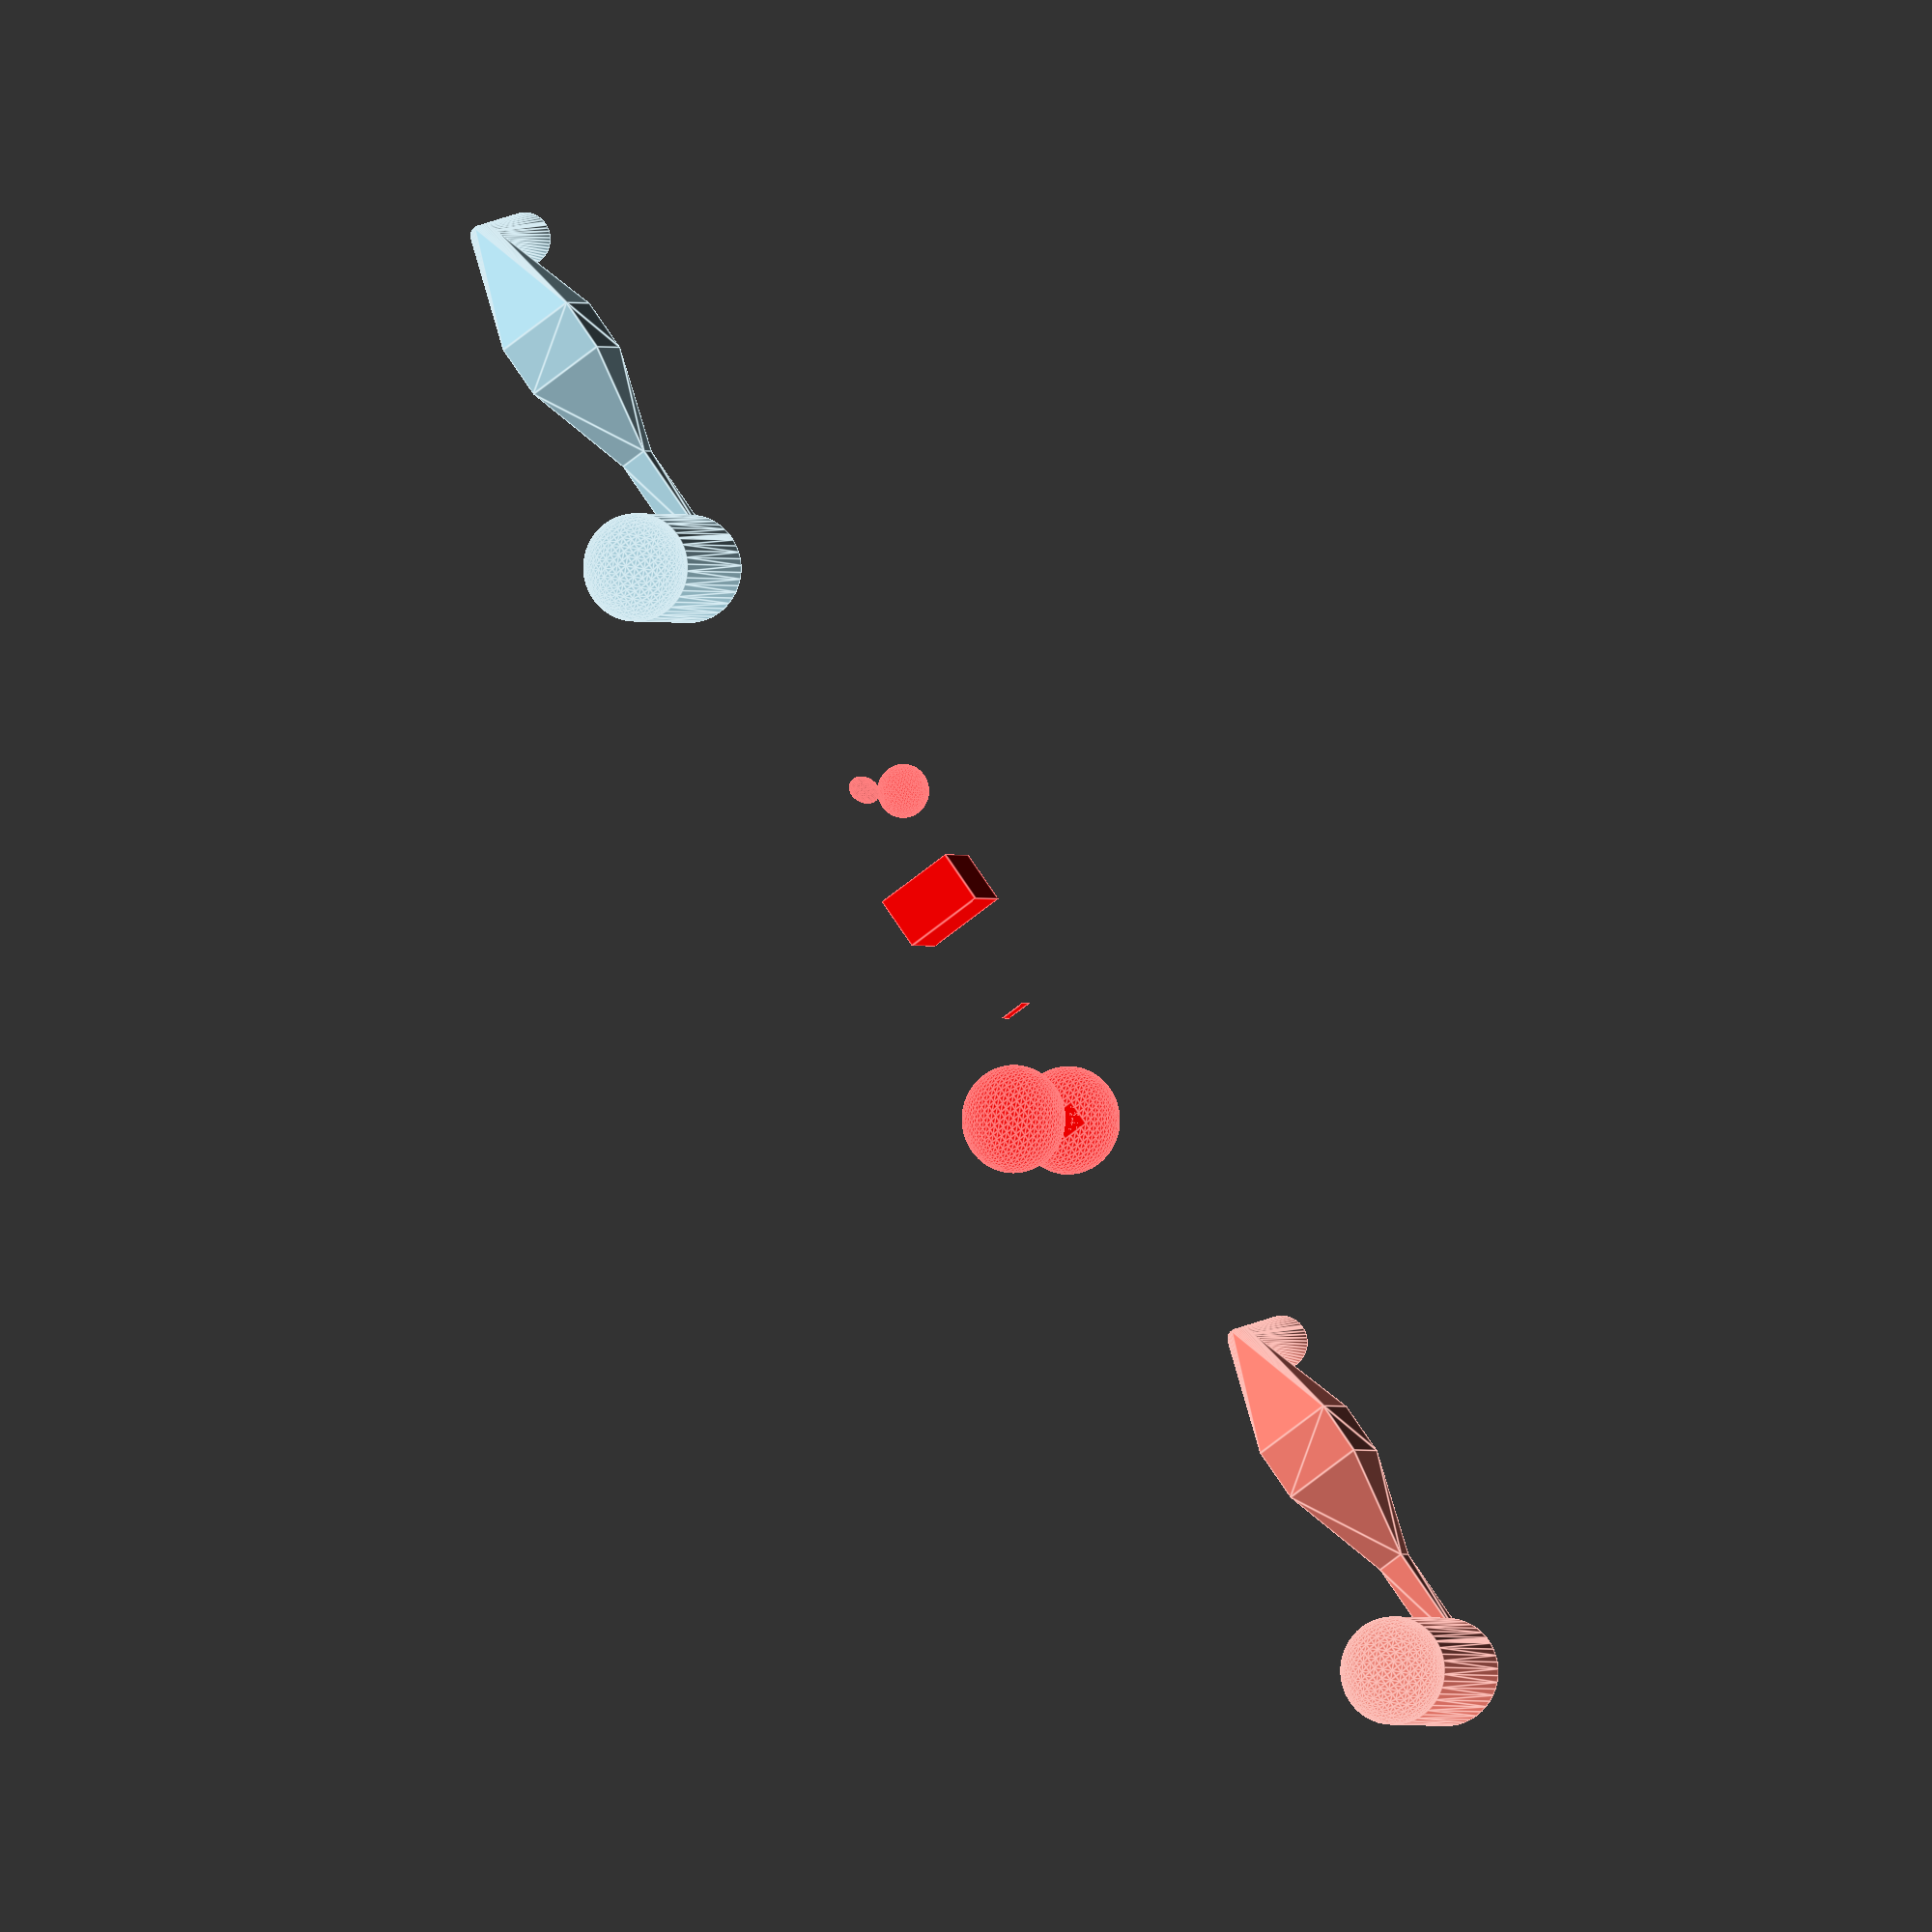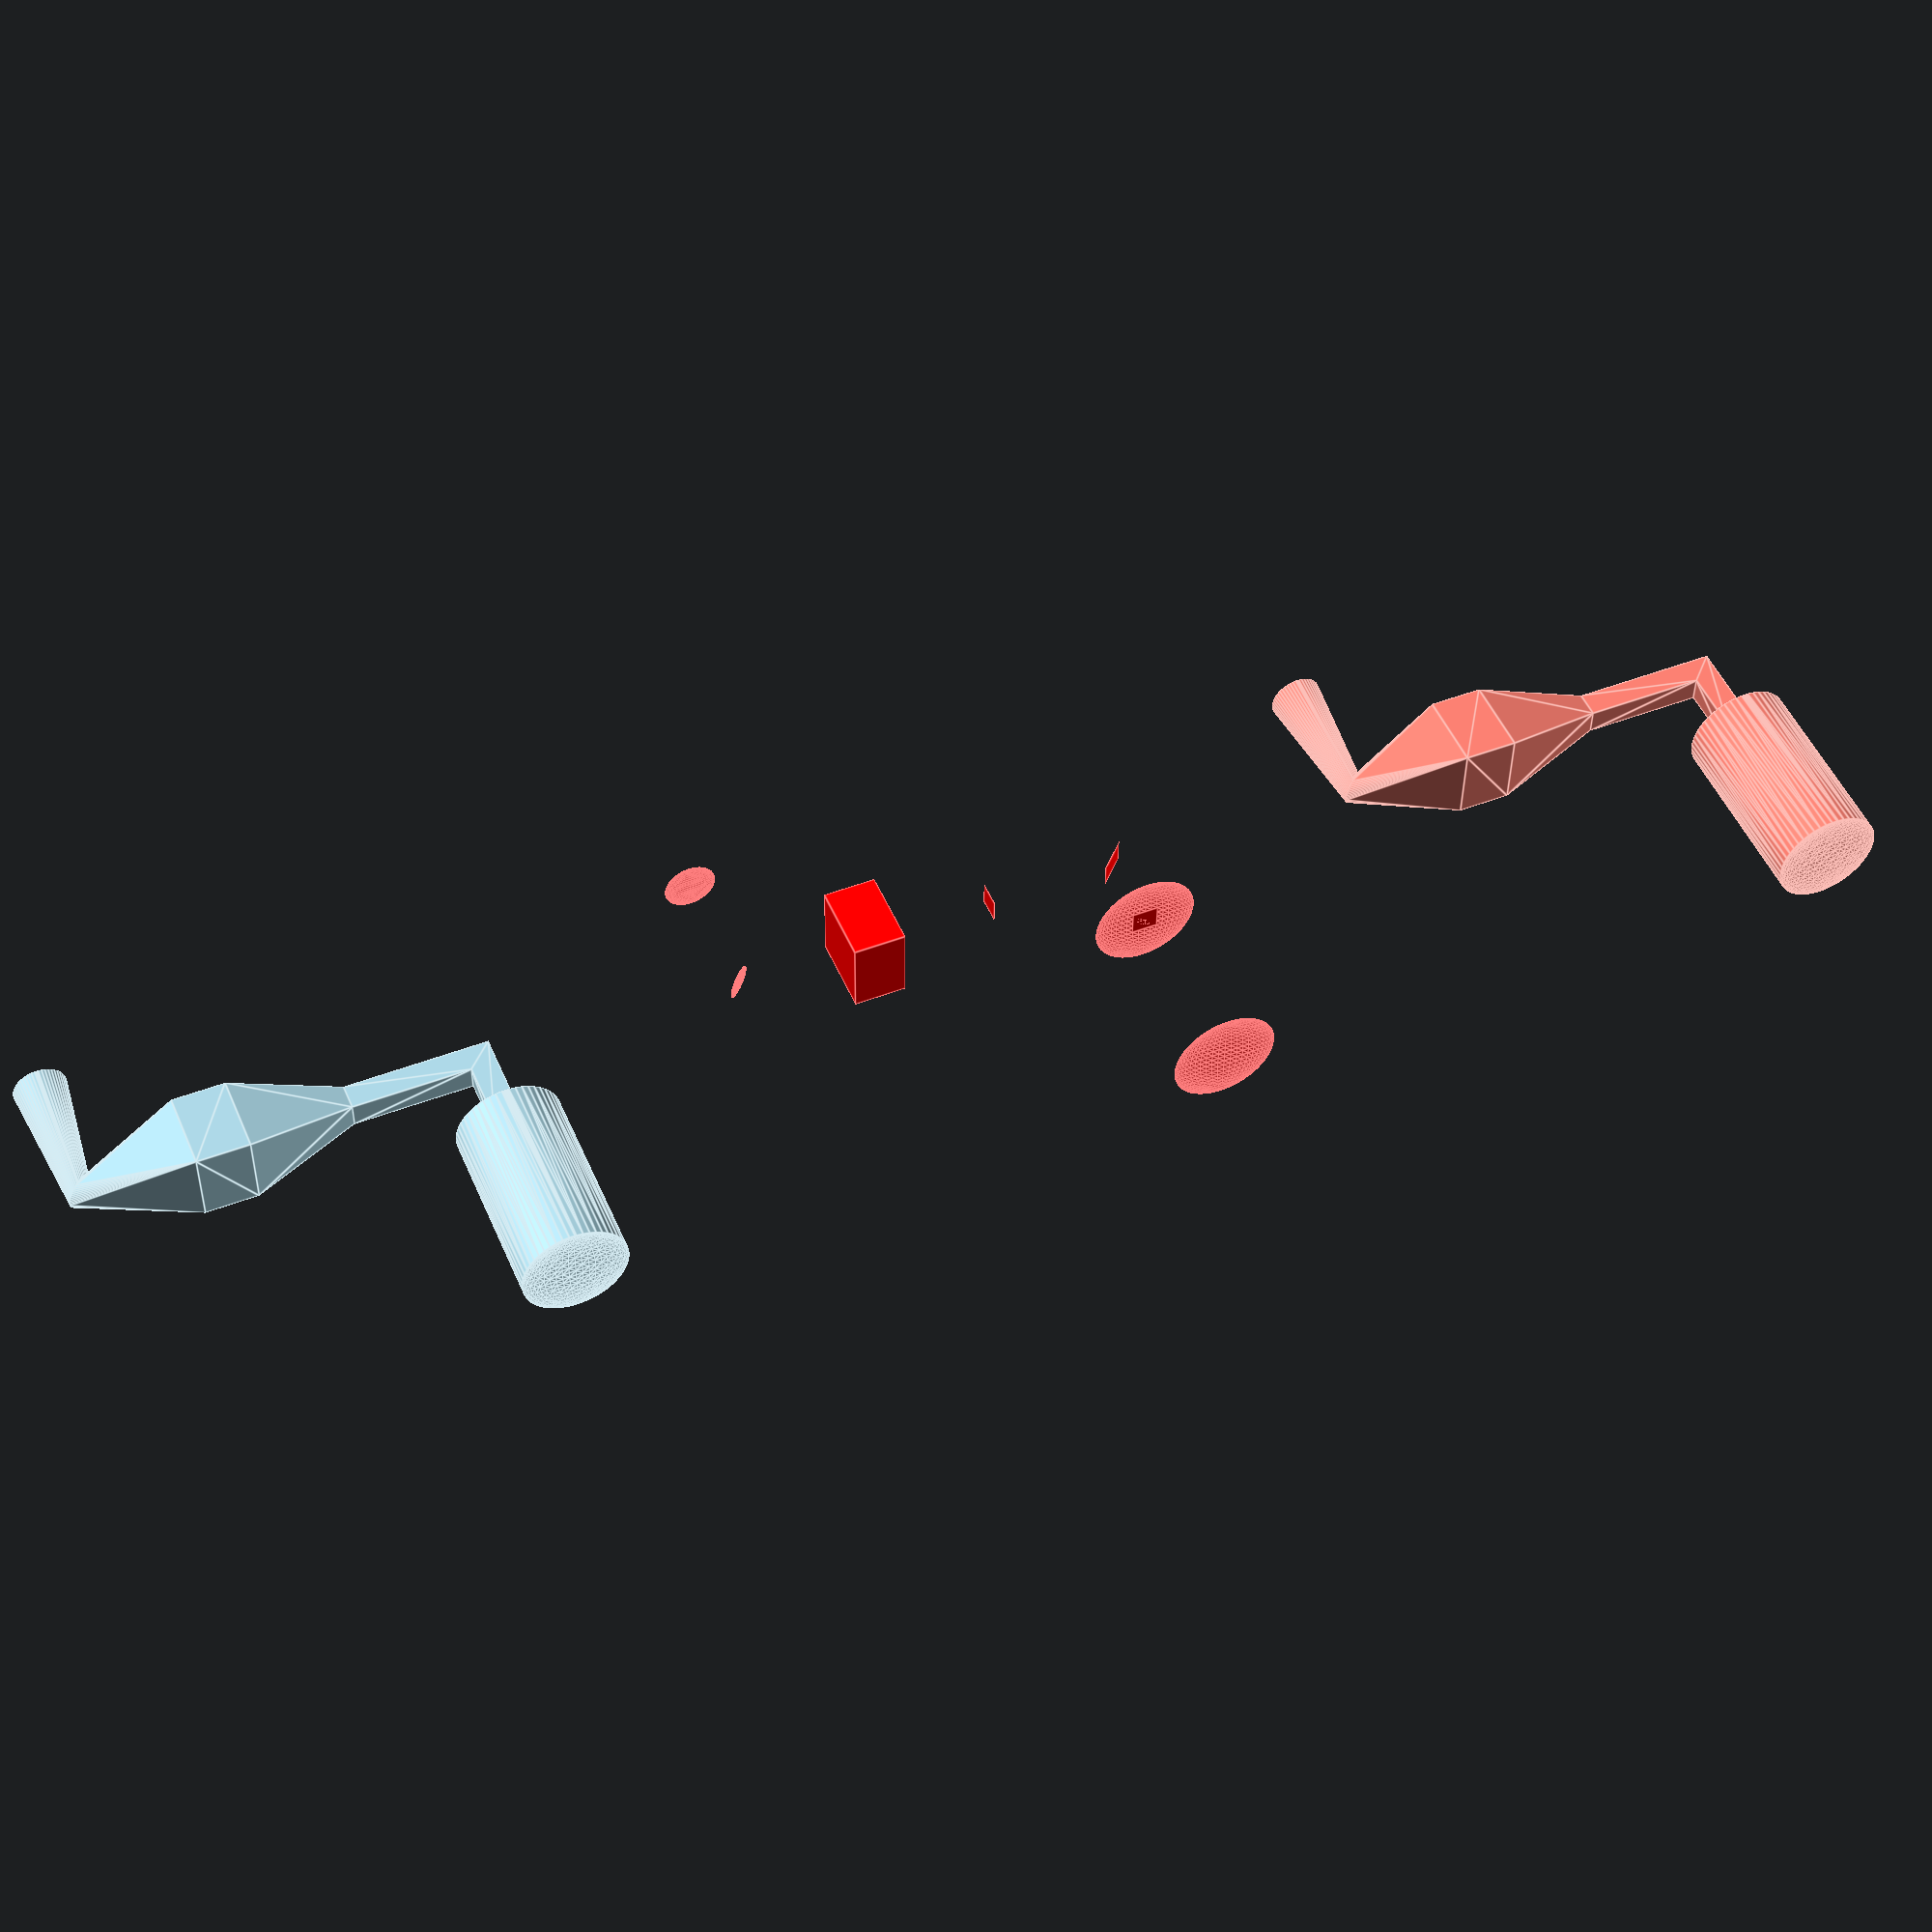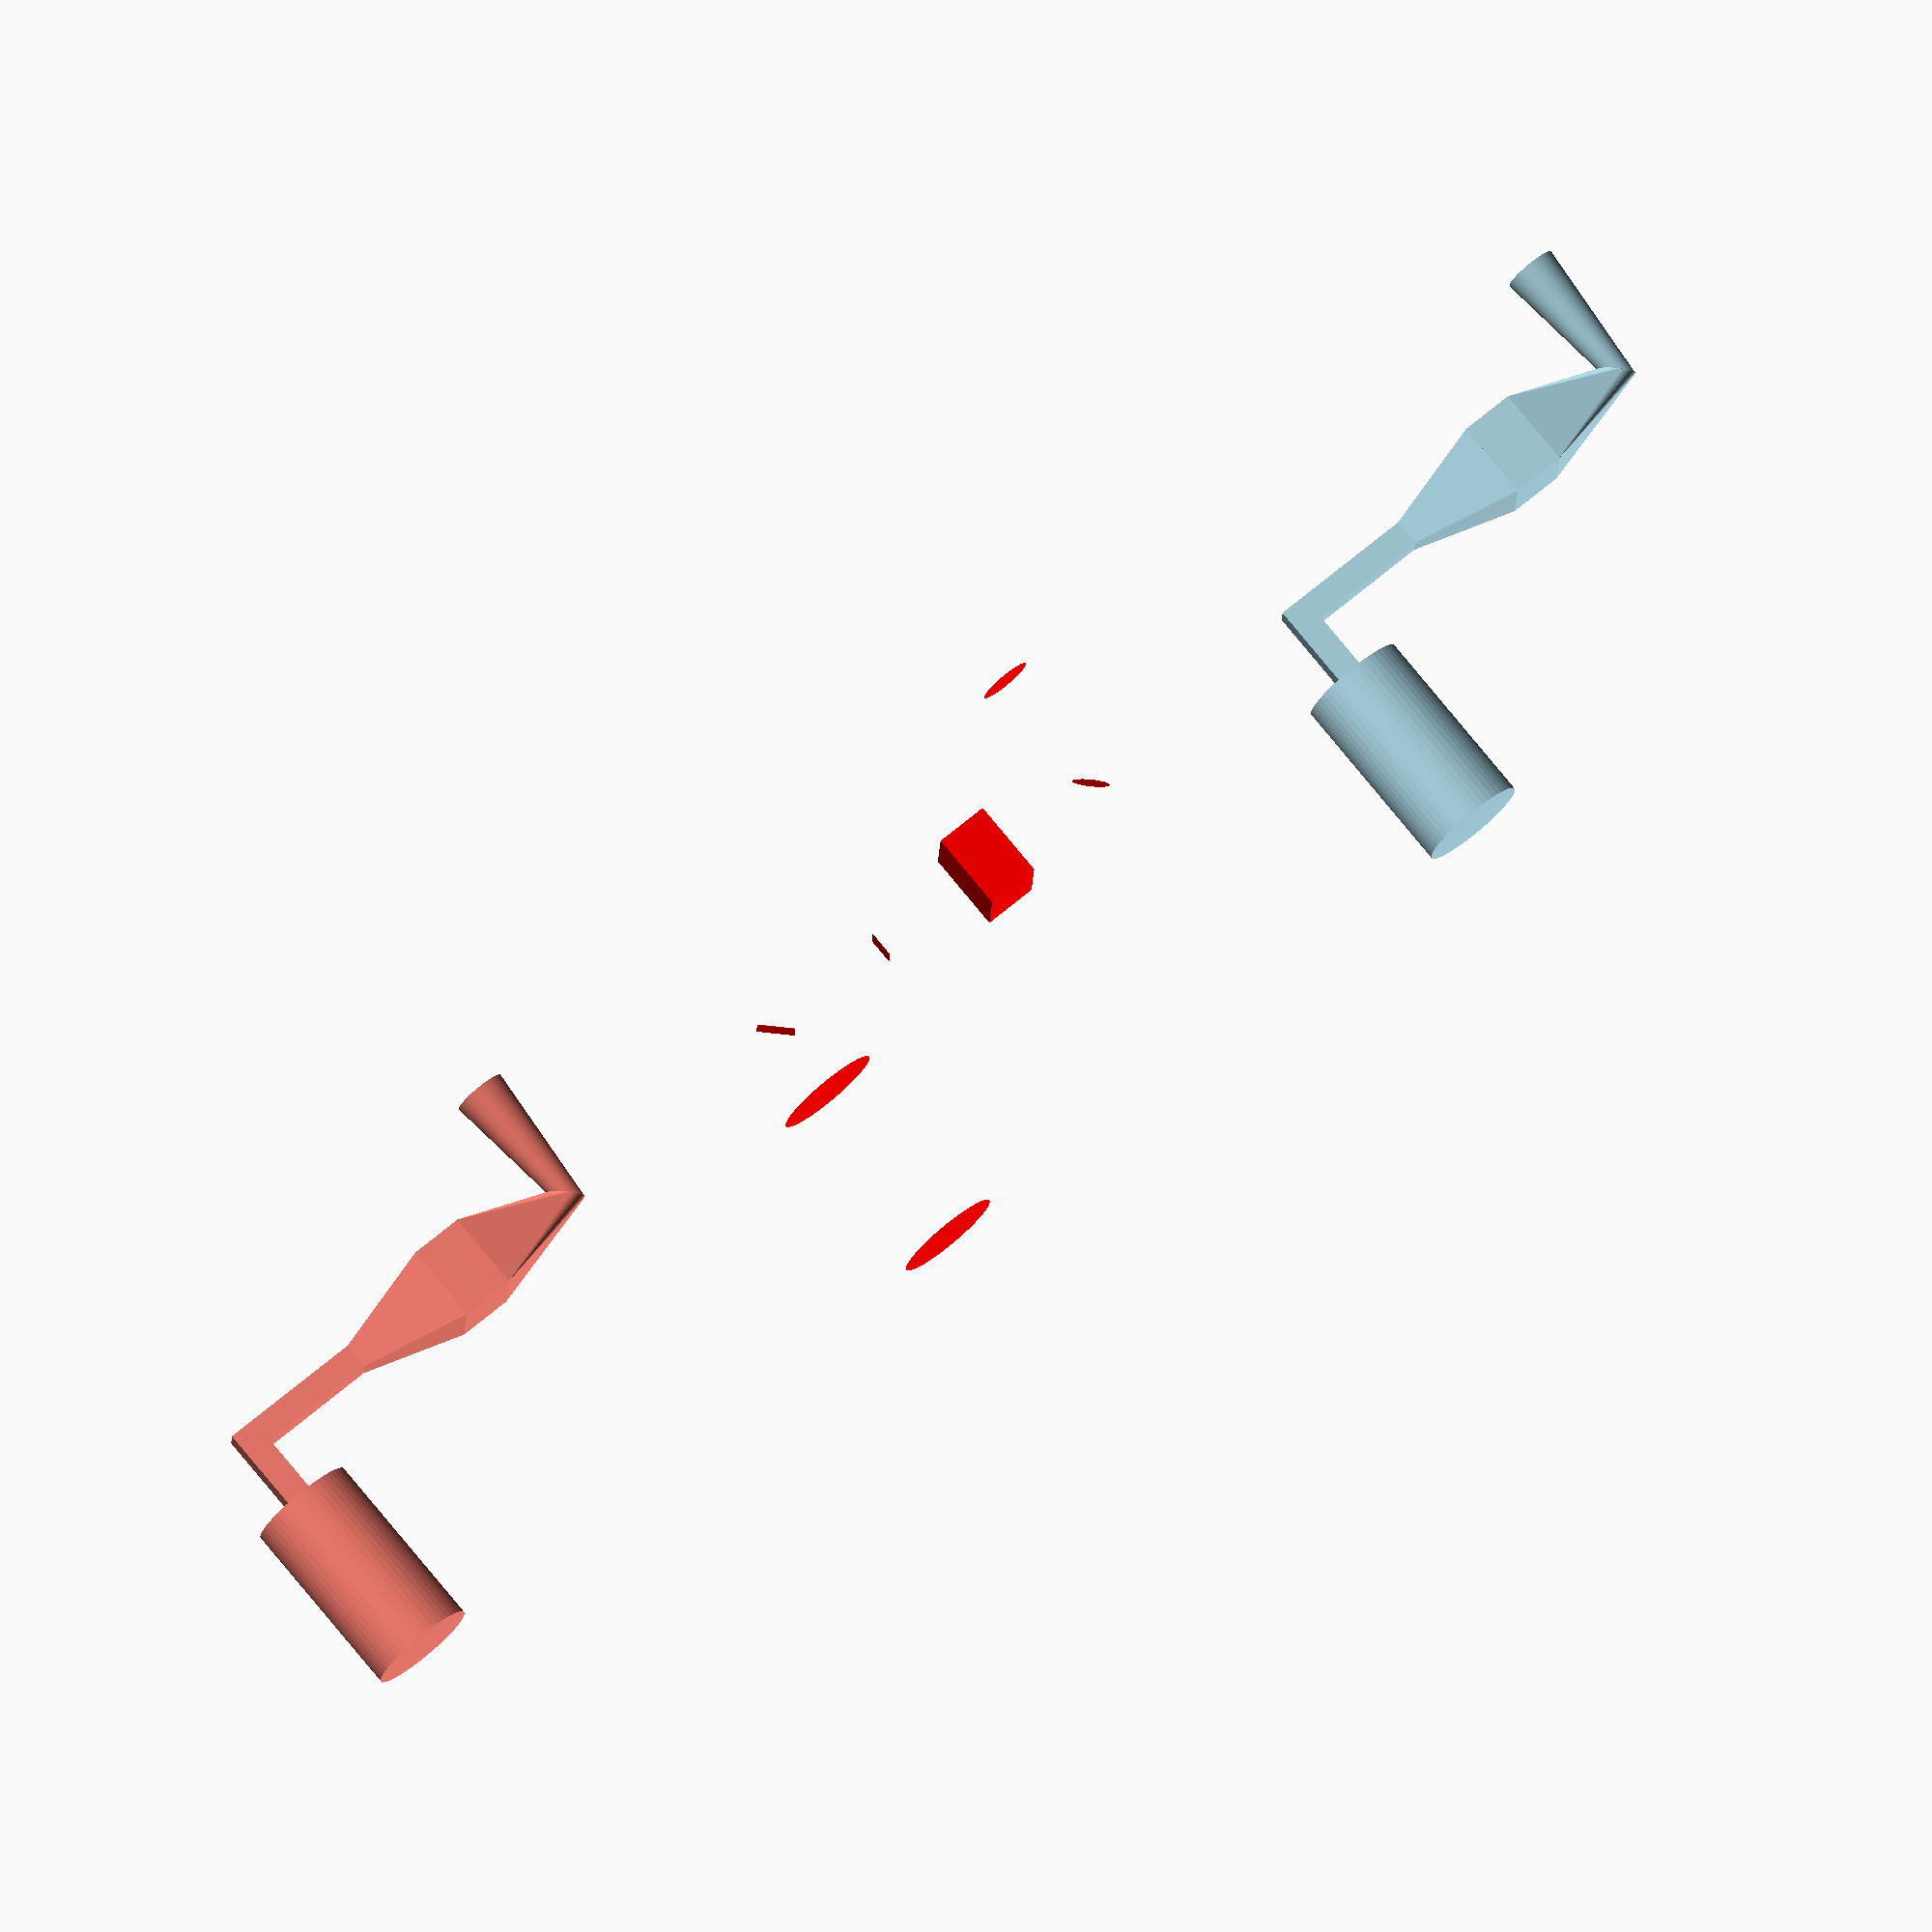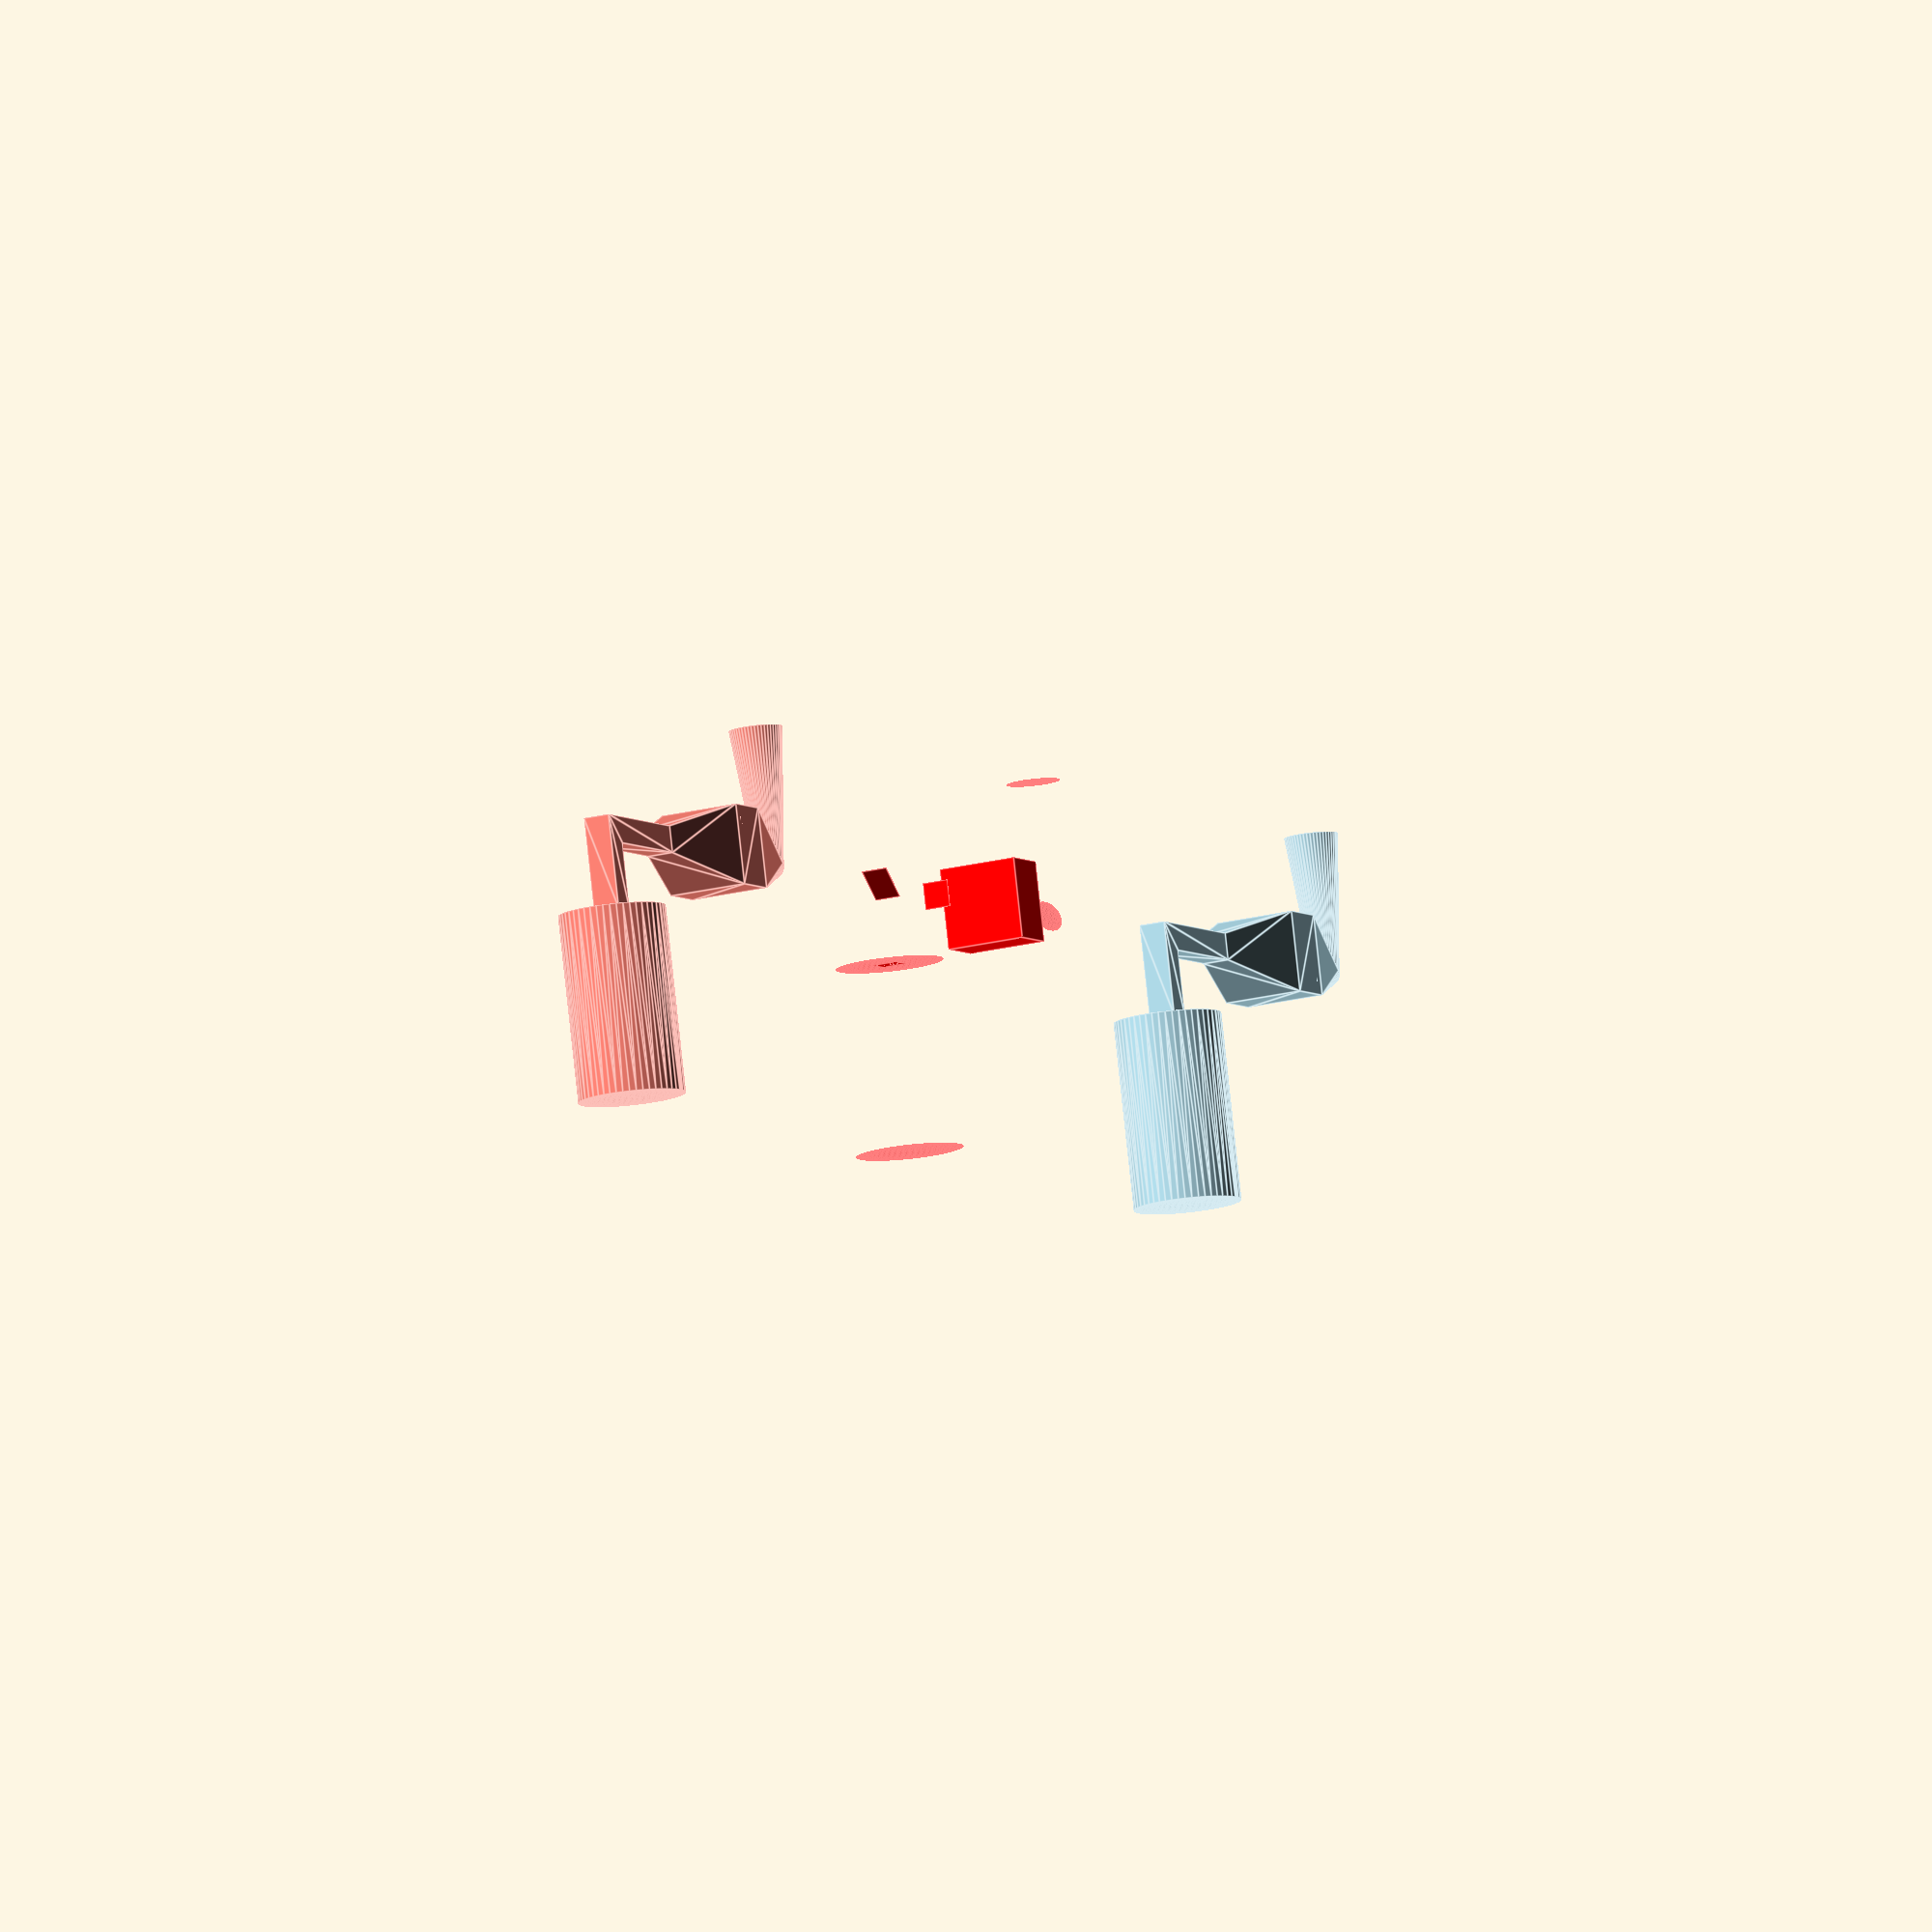
<openscad>
/*--------------------------------------------------------------------------------------
/ General purpose multi-segment channel module: polychannel.
/
/ Given a list of sizes and positions, a series of connected channels is constructed
/ using the hull() operation to connect sequential pairs of cubes with specified
/ size and position as given in the sizes and positions list.
/
/ Rev. 1, 9/28/22, by G. Nordin - Initial version
/ Rev. 1.5, 9/29/22, by Dallin Miner - Modify to select sphere as well as cube shapes
/ Rev. 2, 10/1/22, by G. Nordin - Generalize to include rotation of shapes
--------------------------------------------------------------------------------------*/
$fn=50;

echo();
echo();

// Convert data structure from relative to absolute positions.

// Function to add list of vectors. See add2() at 
// https://en.wikibooks.org/wiki/OpenSCAD_User_Manual/Tips_and_Tricks#Add_all_values_in_a_list
function add_list_of_vecs(v) = [for(i=v) 1]*v;
function extract_rel_pos_vectors(p, n, pos_index=2) = [
    for (i=[0:1:n]) p[i][pos_index]
];
function pos_rel_to_abs_oneline(p, line_index) = [
    p[line_index][0],
    p[line_index][1],
    add_list_of_vecs(extract_rel_pos_vectors(p, line_index)),
    p[line_index][3]
];
function convert_params_rel_to_abs(p) = [
    for (i=[0:1:len(p)-1]) pos_rel_to_abs_oneline(p, i)
];

// Fundamental shape creation module for polychannel module.
module shape3D(shape, size, position, rotation, center=true) {
    a = rotation[0];
    v = rotation[1];
    if(shape=="cube"){
        translate(position) rotate(a=a, v=v) cube(size, center=center);
    }
    else if(shape=="sphr" || shape=="sphere"){
        translate(position) rotate(a=a, v=v)  scale(size) sphere(d=1);
    }
    else {
        assert(false, "invalid shape");
    }
}

module polychannel_absolute_positions(params, clr="lightblue", center=true, show_only_shapes=false) {
    // echo("len(params)", len(params));
    // echo("params", params);
    if (show_only_shapes) {
        for (i = [0:1:len(params)-1]) {
            // echo("shapes only", i, params[i]);
            color(clr) shape3D(params[i][0], params[i][1], params[i][2], params[i][3], center=center);
        }
    } else {
        for (i = [1:1:len(params)-1]) {
            // echo("with hull", i, params[i-1], params[i]);
            color(clr) hull() {
                shape3D(params[i-1][0], params[i-1][1], params[i-1][2], params[i-1][3], center=center);
                shape3D(params[i][0], params[i][1], params[i][2], params[i][3], center=center);
            };
        };
    }
}

module polychannel(params, relative_positions=false, clr="lightblue", center=true, show_only_shapes=false) {
    if (relative_positions) {
        params_abs = convert_params_rel_to_abs(params);
        polychannel_absolute_positions(params_abs, clr=clr, center=center, show_only_shapes=show_only_shapes);
    } else {
        polychannel_absolute_positions(params, clr=clr, center=center, show_only_shapes=show_only_shapes);
    }
}

// Test data
eps = 0.01;
params_pos_absolute = [
    ["sphr", [eps, 4, 4], [0, 0, 0], [0, [0, 0, 1]]],
    ["sphr", [eps, 4, 4], [7, 0, 0], [0, [0, 0, 1]]],
    ["cube", [eps, 1, 1], [7, 0, 0], [0, [0, 0, 1]]],
    ["cube", [eps, 1*sqrt(2), 1], [10, 0, 0], [45, [0, 0, 1]]],
    ["cube", [eps, 1, 1], [10, 5, 0], [90, [0, 0, 1]]],
    ["cube", [3, 2, 3], [10, 10, 0], [0, [0, 0, 1]]],
    ["sphr", [eps, 1*sqrt(2), 1], [10, 15, 0], [45, [0, 0, 1]]],
    ["sphr", [eps, 2, 2], [15, 15, 0], [0, [0, 0, 1]]]
];
params_pos_relative = [
    ["sphr", [eps, 4, 4], [0, 0, 0], [0, [0, 0, 1]]],
    ["sphr", [eps, 4, 4], [7, 0, 0], [0, [0, 0, 1]]],
    ["cube", [eps, 1, 1], [0, 0, 0], [0, [0, 0, 1]]],
    ["cube", [eps, 1*sqrt(2), 1], [3, 0, 0], [45, [0, 0, 1]]],
    ["cube", [eps, 1, 1], [0, 5, 0], [90, [0, 0, 1]]],
    ["cube", [3, 2, 3], [0, 5, 0], [0, [0, 0, 1]]],
    ["sphr", [eps, 1*sqrt(2), 1], [0, 5, 0], [45, [0, 0, 1]]],
    ["sphr", [eps, 2, 2], [5, 0, 0], [0, [0, 0, 1]]]
];


polychannel(params_pos_relative, relative_positions=true, clr="red", show_only_shapes=true);

translate([0, -25, 0]) polychannel(params_pos_absolute, clr="Salmon");

translate([0, 25, 0]) polychannel(params_pos_relative, relative_positions=true);


</openscad>
<views>
elev=68.6 azim=297.2 roll=308.8 proj=o view=edges
elev=39.6 azim=247.0 roll=359.4 proj=p view=edges
elev=14.6 azim=309.3 roll=178.0 proj=o view=solid
elev=201.0 azim=104.6 roll=65.0 proj=o view=edges
</views>
